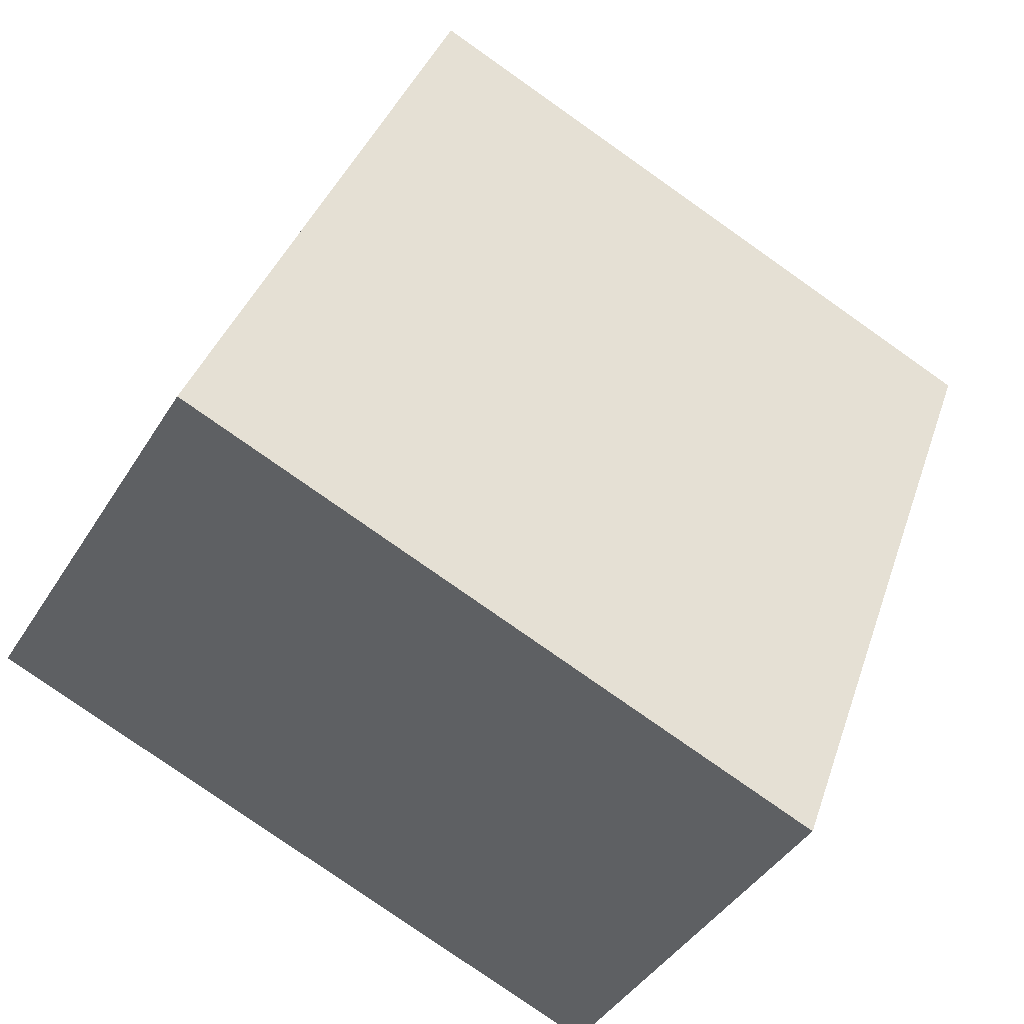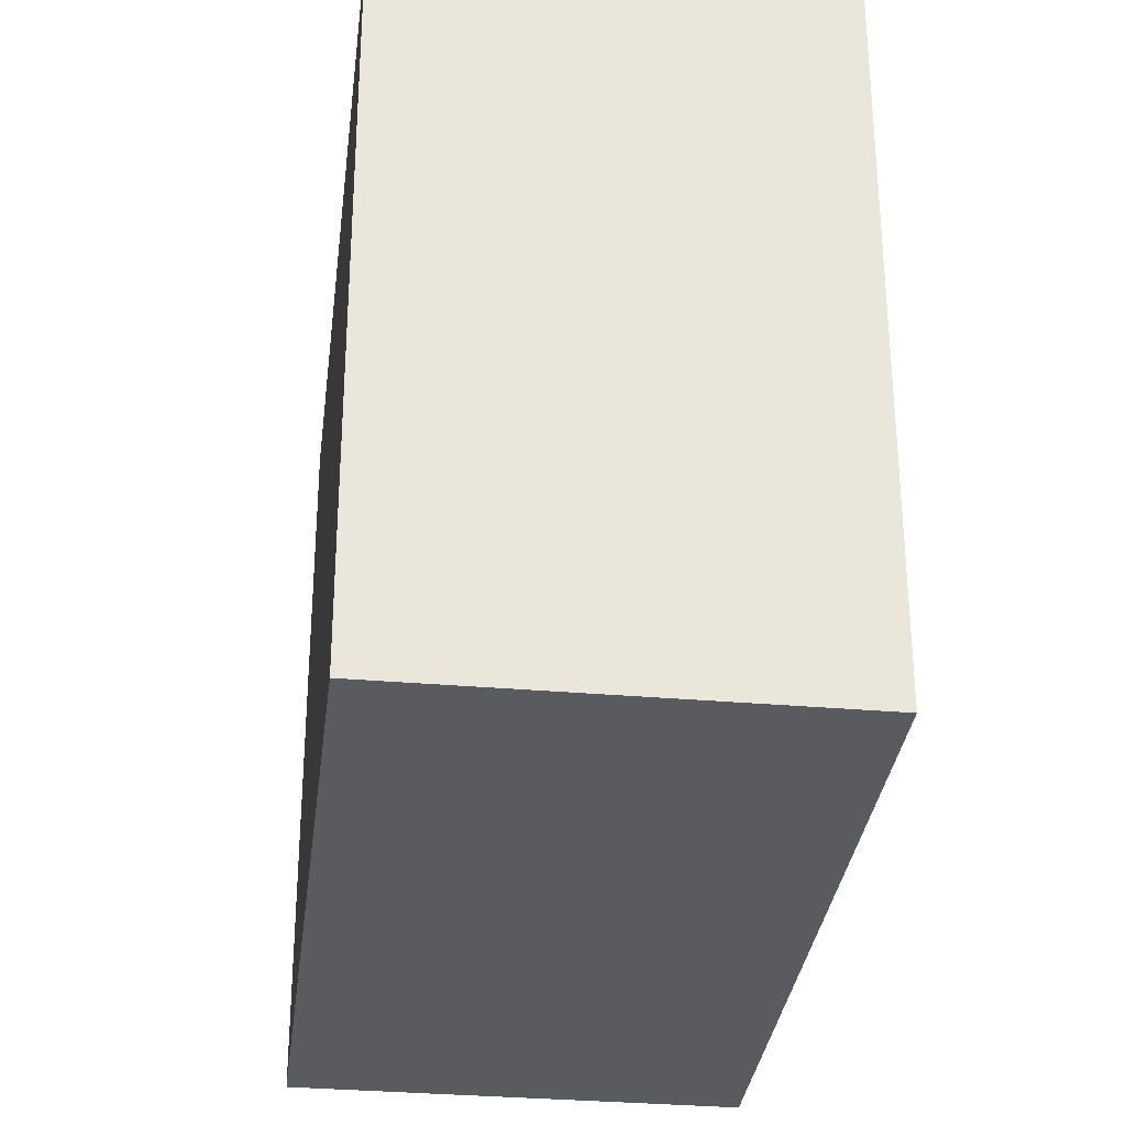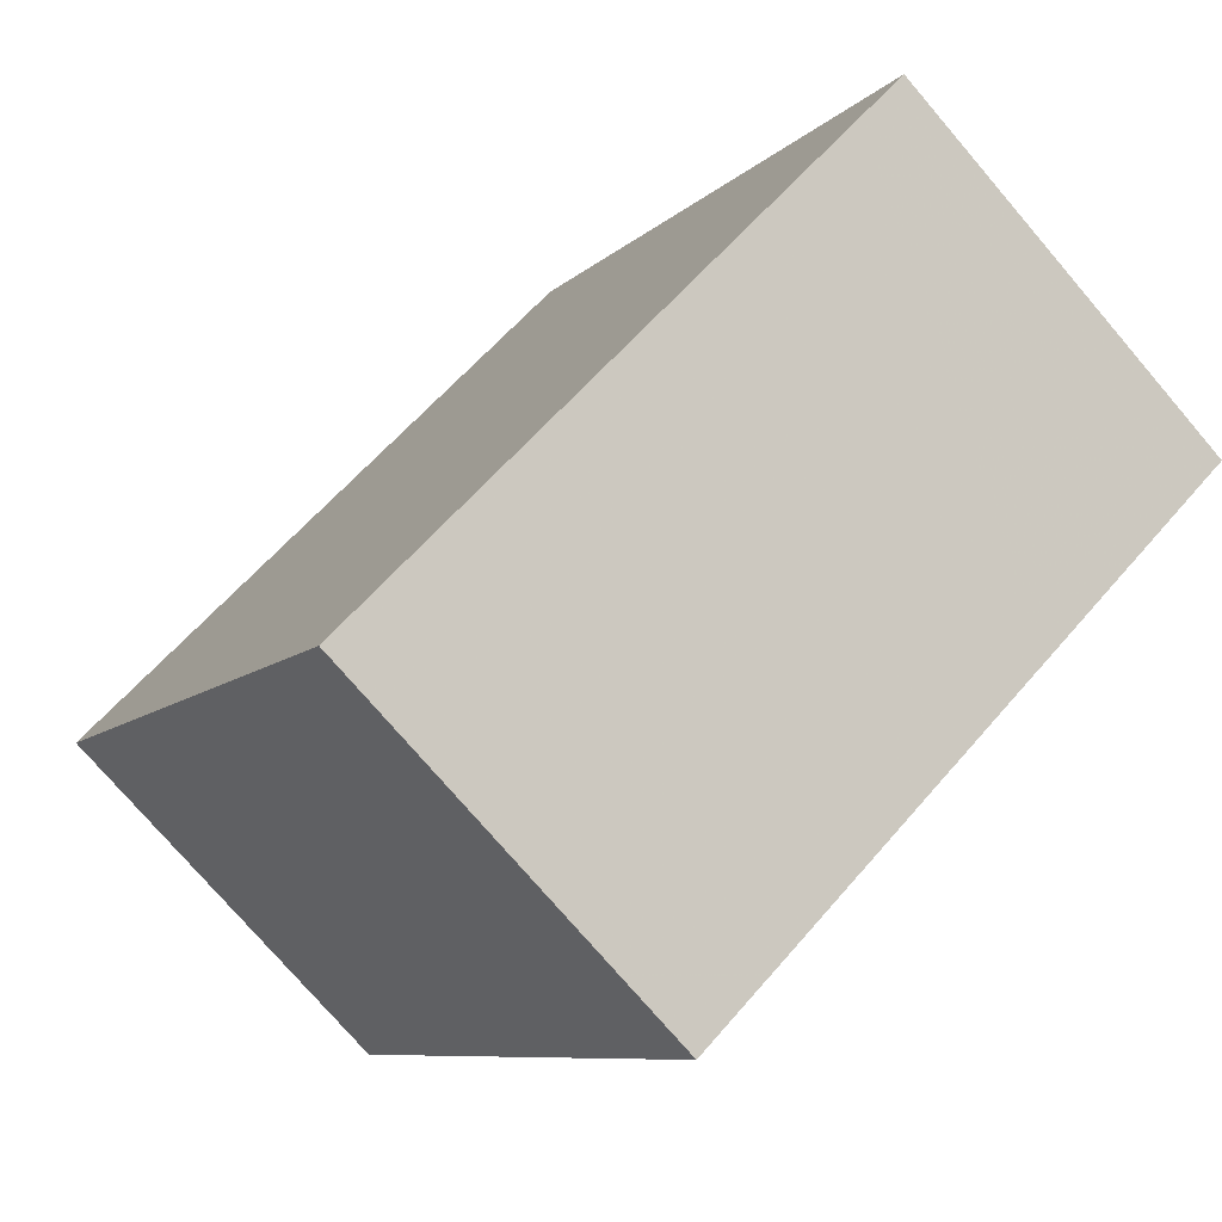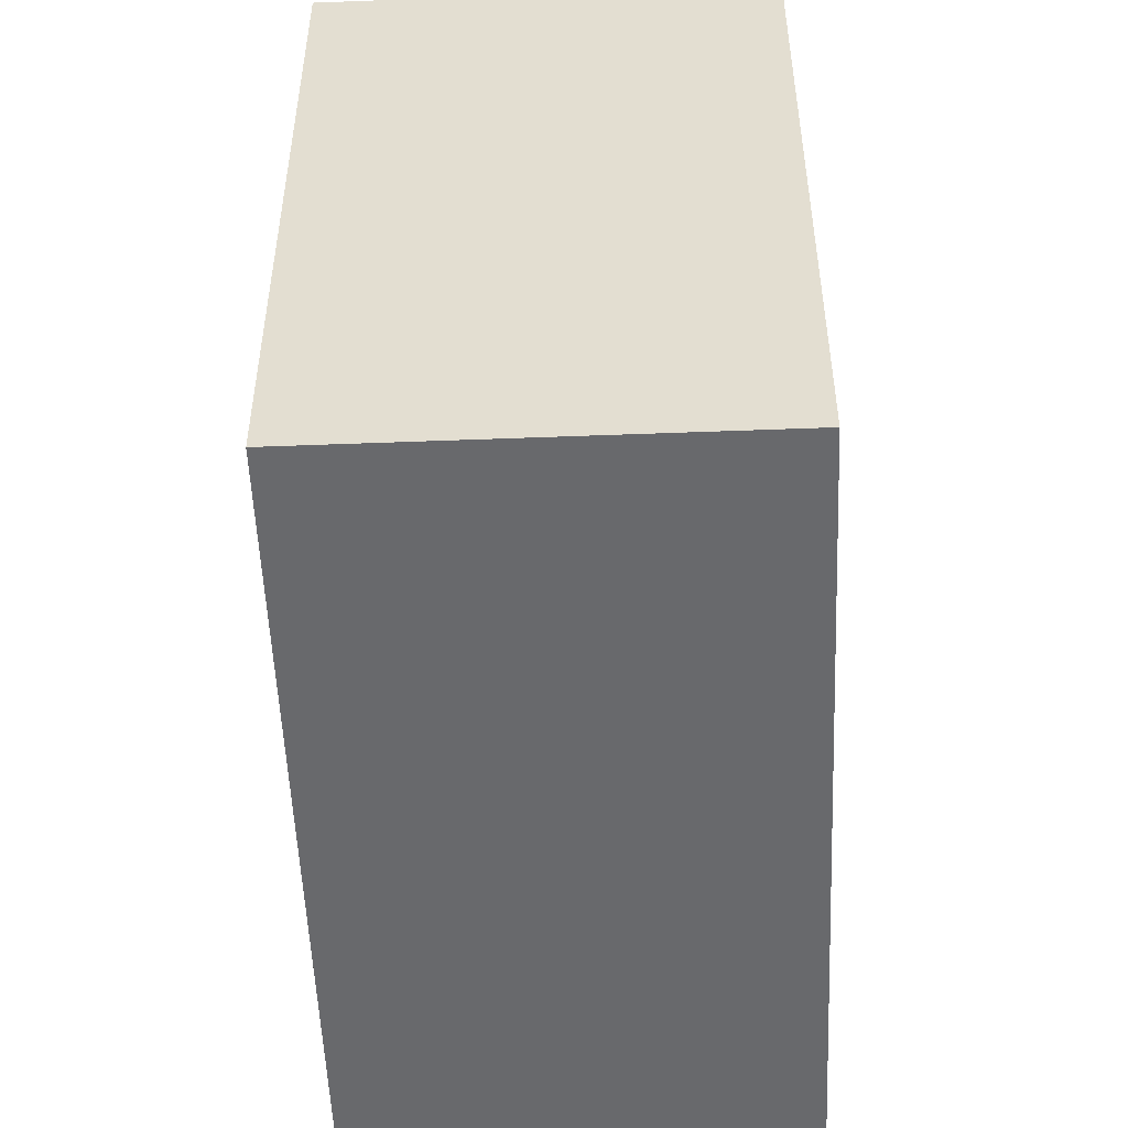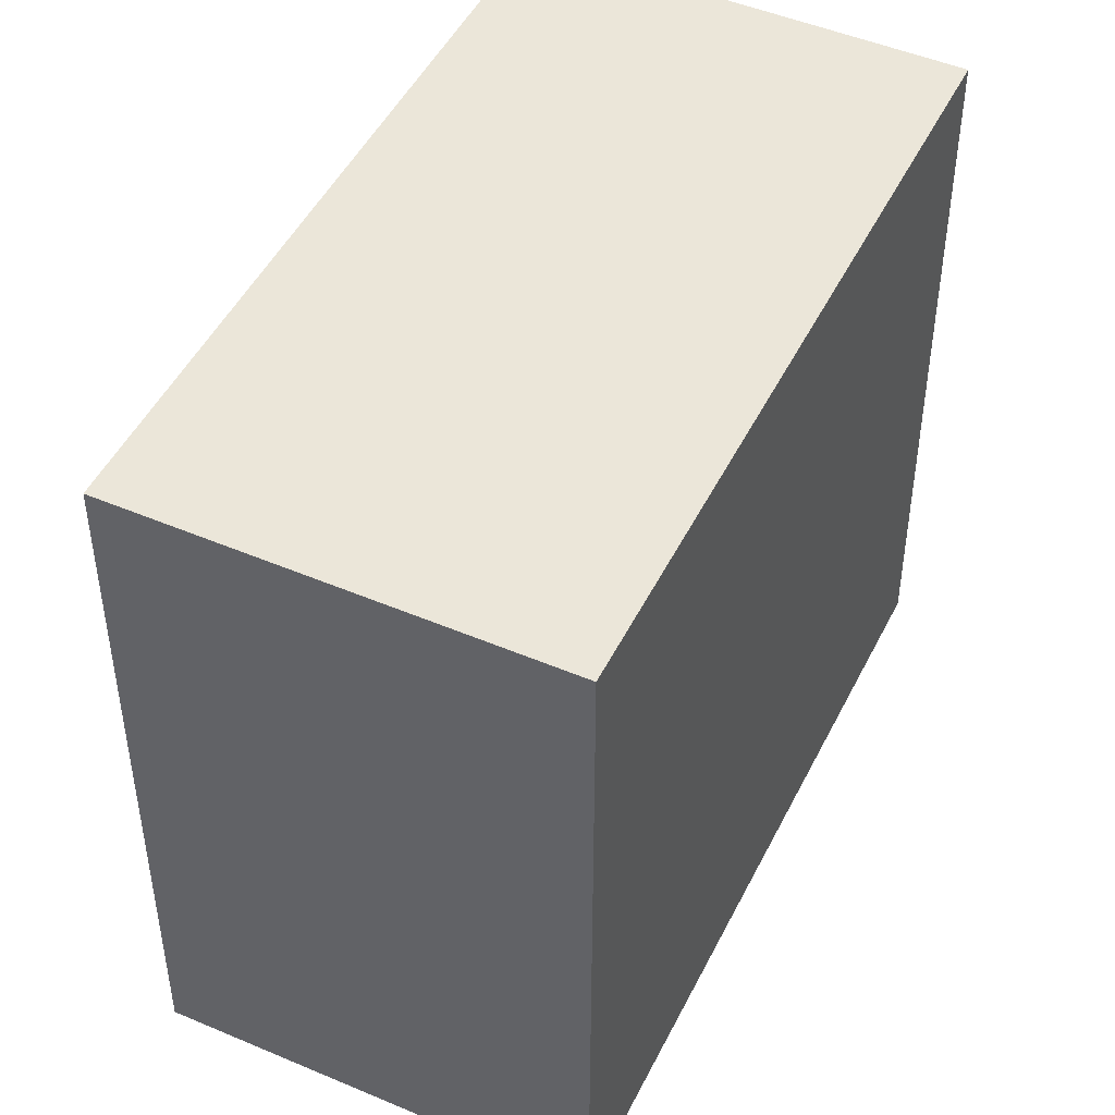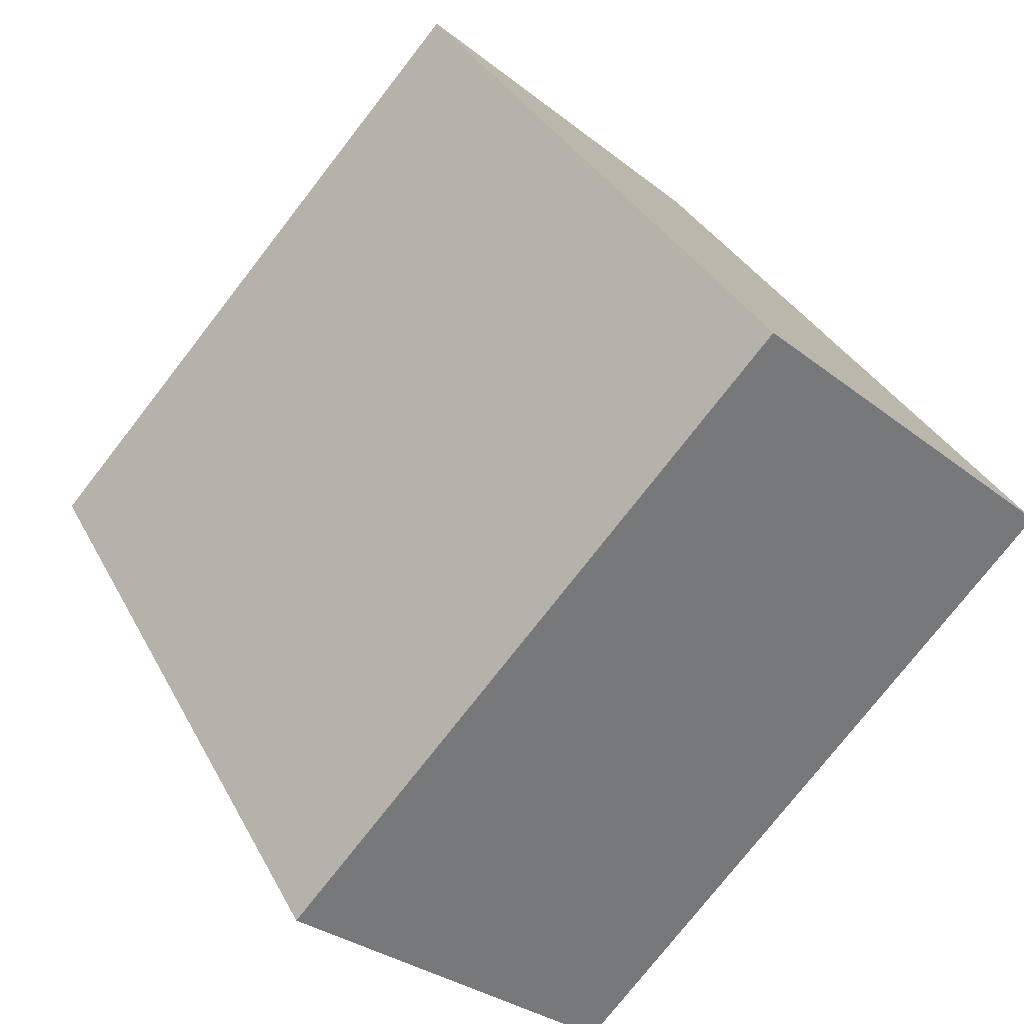
<metadata>
{"format":"obj","ext":"obj","renderer":"f3d","projection":"perspective","resolution":1024,"background":"white","views":[{"elev":-79.3,"azim":-125.1,"up":"+Y"},{"elev":-32.3,"azim":24.7,"up":"+Z"},{"elev":60.0,"azim":-139.9,"up":"+Y"},{"elev":-52.8,"azim":33.9,"up":"+Z"},{"elev":48.0,"azim":57.1,"up":"+Z"},{"elev":-76.6,"azim":-37.9,"up":"+Y"}]}
</metadata>
<code>
v 9.256 3.257 5.8
v 8.916 3.81 5.8
v 8.607 3.621 5.8
v 8.947 3.067 5.8
v 9.256 3.257 6.4
v 8.916 3.81 6.4
v 8.607 3.621 6.4
v 8.947 3.067 6.4
o Object
f 1 2 3
f 1 3 4
f 5 6 7
f 5 7 8
f 1 2 6
f 1 6 5
f 2 3 7
f 2 7 6
f 3 4 8
f 3 8 7
f 4 1 5
f 4 5 8

</code>
